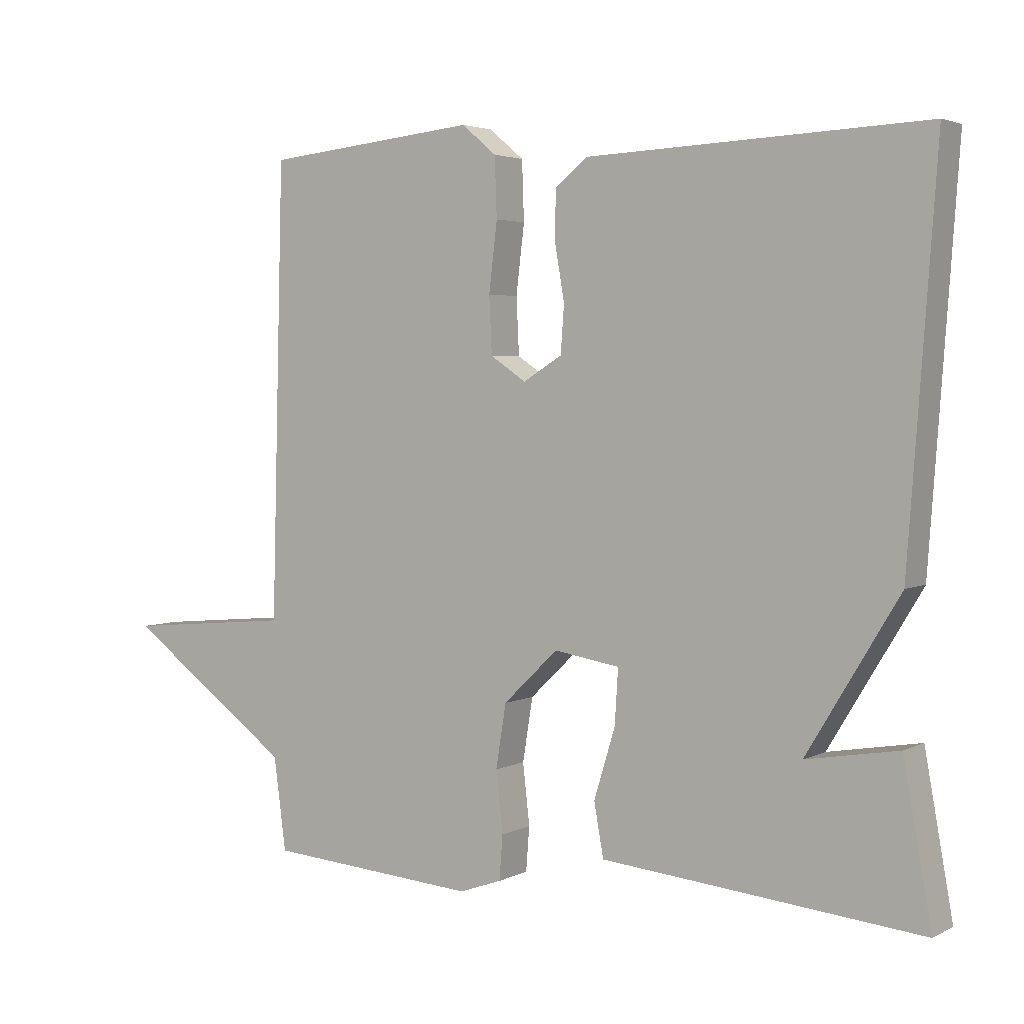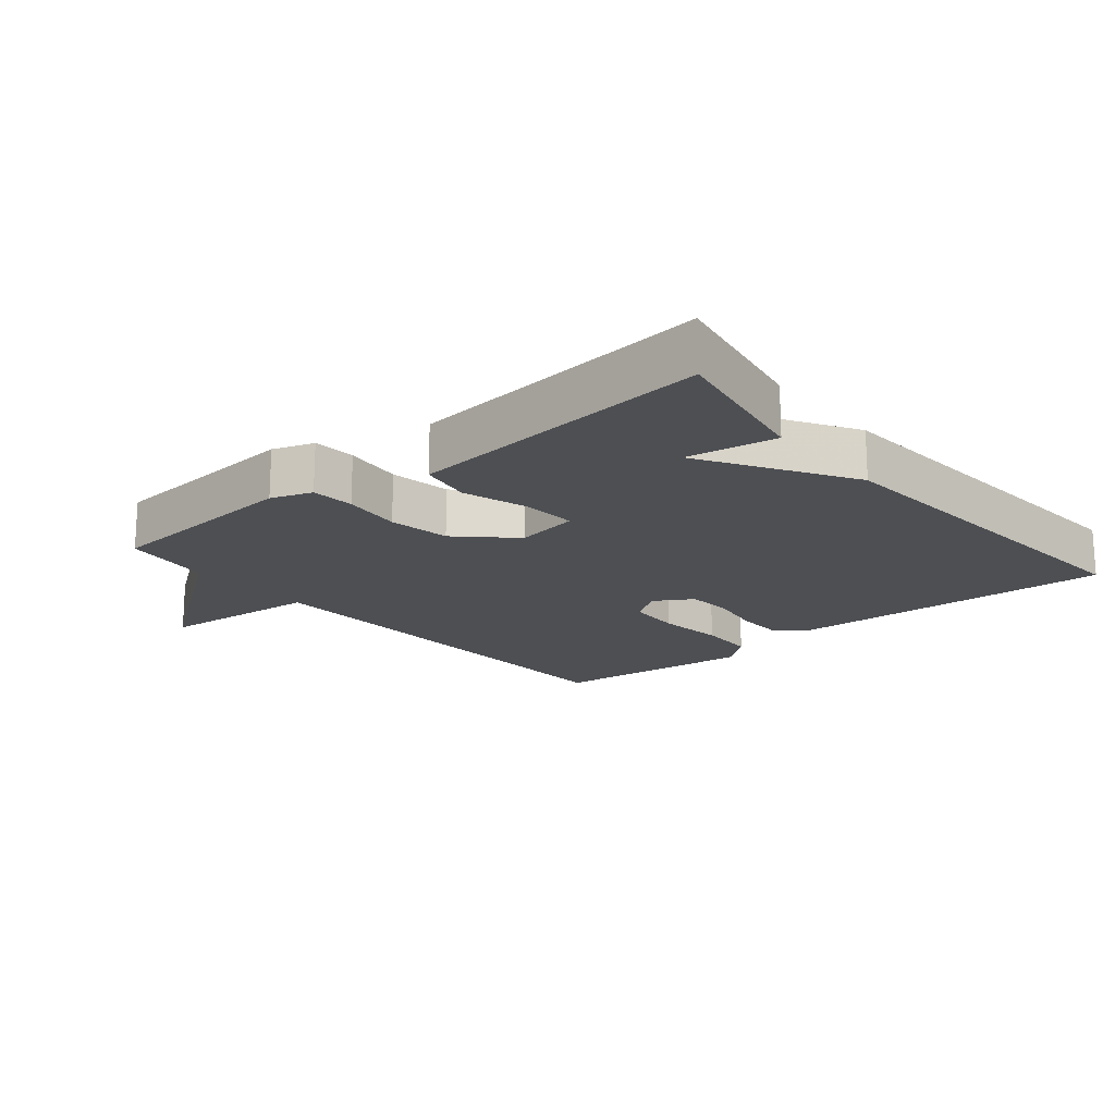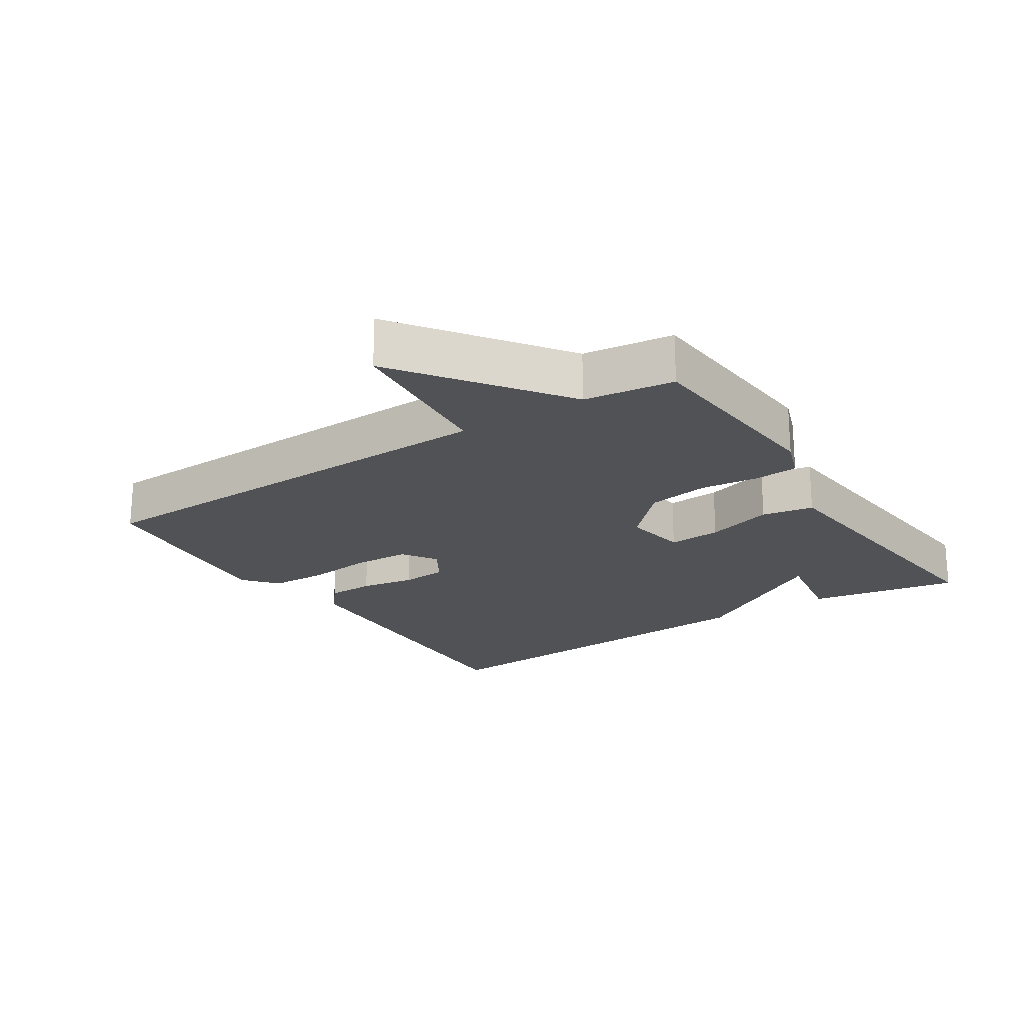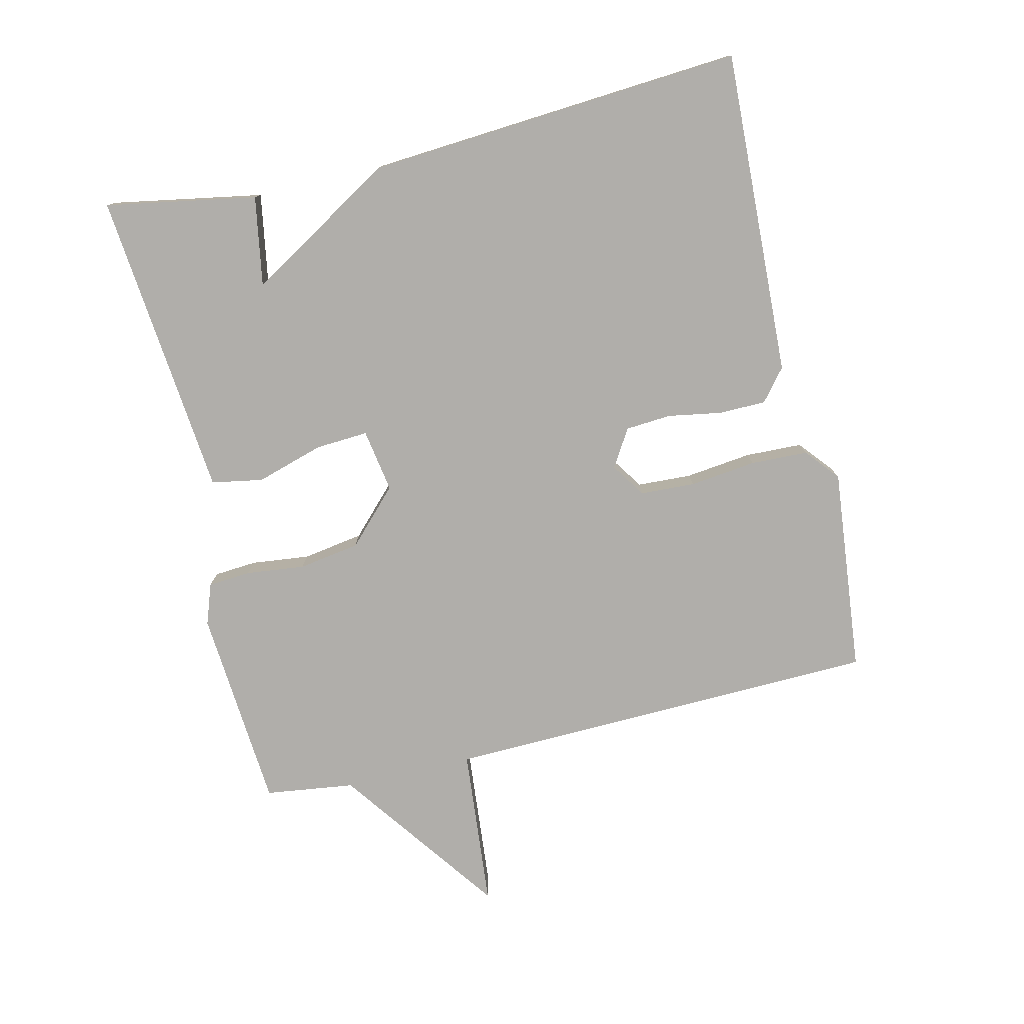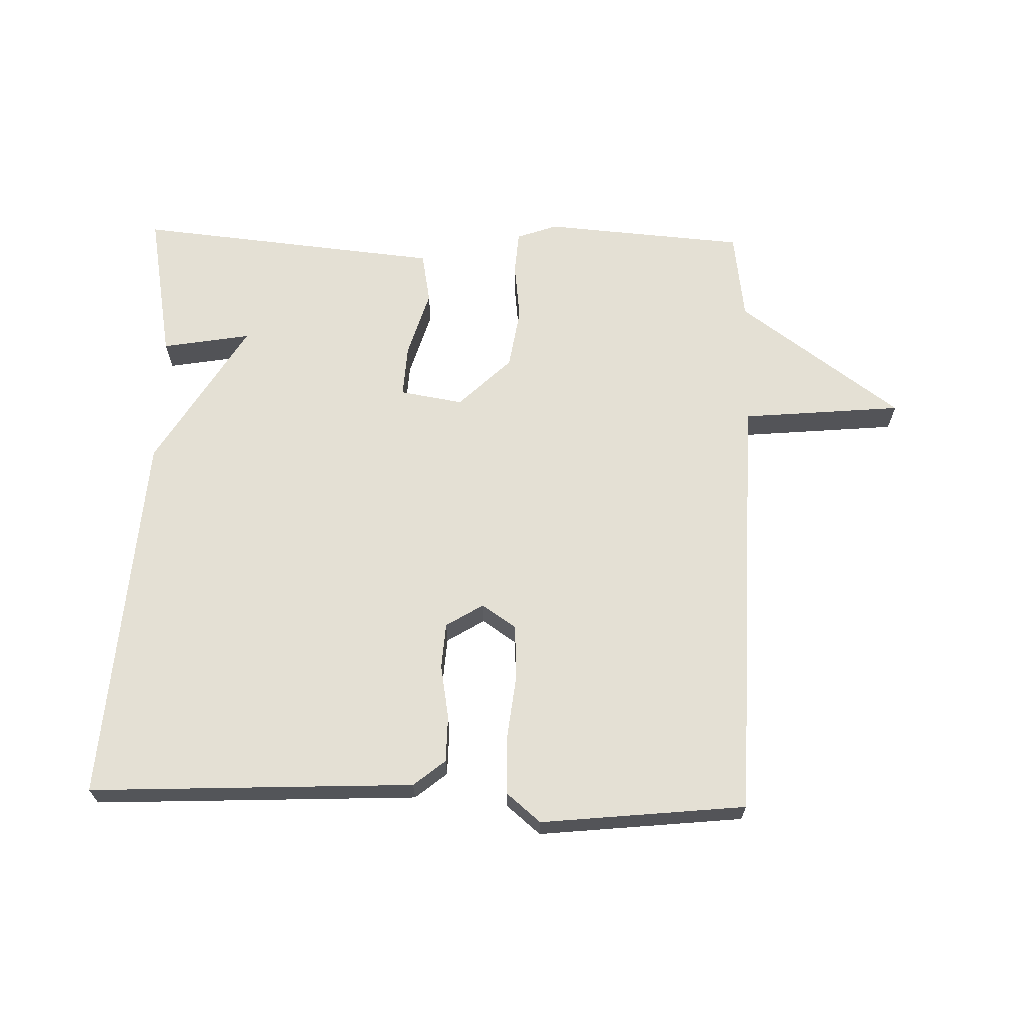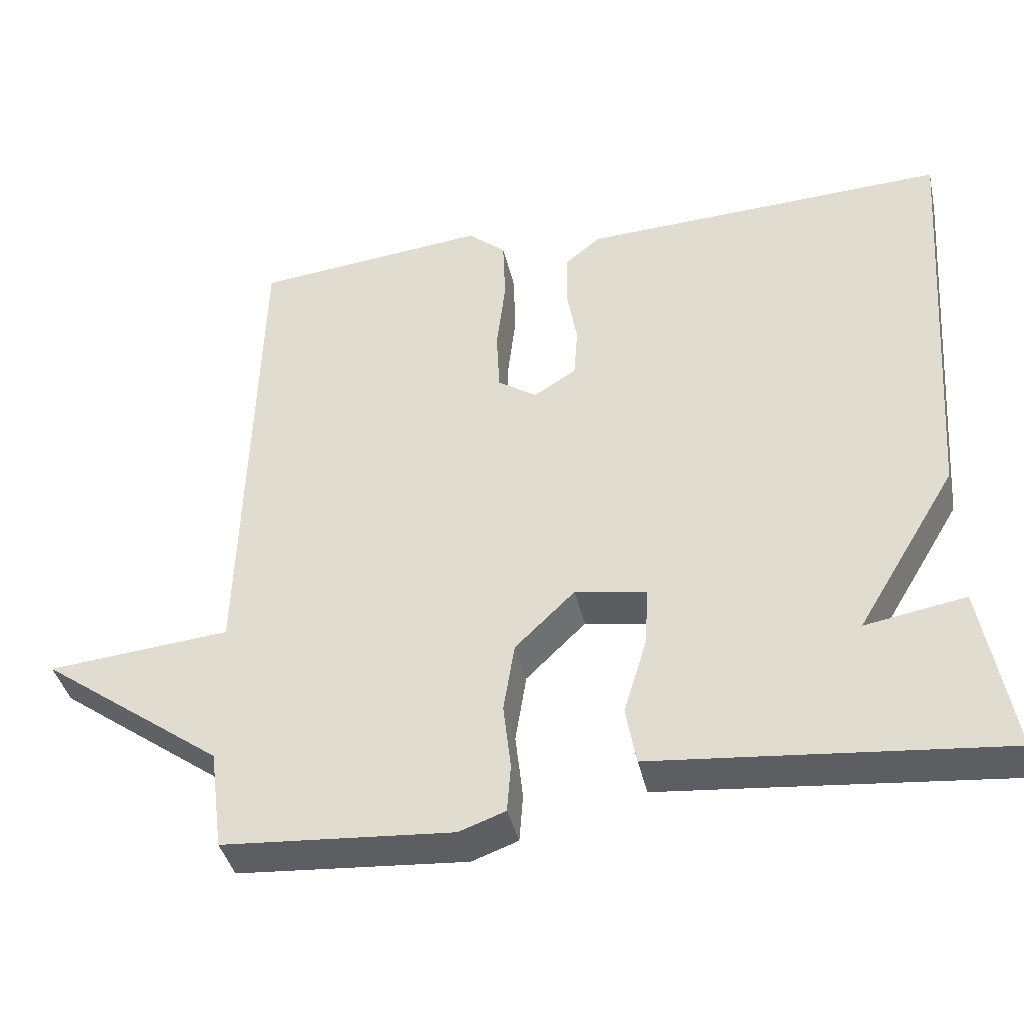
<metadata>
{"format":"obj","ext":"obj","renderer":"f3d","projection":"perspective","resolution":1024,"background":"white","views":[{"elev":3.3,"azim":-148.0,"up":"+Z"},{"elev":-17.9,"azim":-140.1,"up":"+Y"},{"elev":-21.0,"azim":123.0,"up":"+Y"},{"elev":-77.7,"azim":-76.8,"up":"+Y"},{"elev":66.0,"azim":1.5,"up":"+Y"},{"elev":-40.0,"azim":-167.3,"up":"+Z"}]}
</metadata>
<code>
v -0.5 0.07 0.5
v -0.007 0.07 0.479
v 0.041 0.07 0.44
v 0.042 0.07 0.369
v 0.028 0.07 0.287
v 0.033 0.07 0.218
v 0.09 0.07 0.183
v 0.142 0.07 0.218
v 0.146 0.07 0.301
v 0.134 0.07 0.402
v 0.137 0.07 0.489
v 0.188 0.07 0.532
v 0.5 0.07 0.5
v 0.518 0.07 -0.164
v 0.763 0.07 -0.186
v 0.518 0.07 -0.364
v 0.5 0.07 -0.5
v 0.192 0.07 -0.524
v 0.13 0.07 -0.502
v 0.125 0.07 -0.437
v 0.135 0.07 -0.348
v 0.12 0.07 -0.255
v 0.04 0.07 -0.178
v -0.056 0.07 -0.194
v -0.051 0.07 -0.274
v -0.02 0.07 -0.376
v -0.034 0.07 -0.454
v -0.167 0.07 -0.467
v -0.5 0.07 -0.5
v -0.459 0.07 -0.271
v -0.324 0.07 -0.294
v -0.459 0.07 -0.071
v -0.5 0 0.5
v -0.007 0 0.479
v 0.041 0 0.44
v 0.042 0 0.369
v 0.028 0 0.287
v 0.033 0 0.218
v 0.09 0 0.183
v 0.142 0 0.218
v 0.146 0 0.301
v 0.134 0 0.402
v 0.137 0 0.489
v 0.188 0 0.532
v 0.5 0 0.5
v 0.518 0 -0.164
v 0.763 0 -0.186
v 0.518 0 -0.364
v 0.5 0 -0.5
v 0.192 0 -0.524
v 0.13 0 -0.502
v 0.125 0 -0.437
v 0.135 0 -0.348
v 0.12 0 -0.255
v 0.04 0 -0.178
v -0.056 0 -0.194
v -0.051 0 -0.274
v -0.02 0 -0.376
v -0.034 0 -0.454
v -0.167 0 -0.467
v -0.5 0 -0.5
v -0.459 0 -0.271
v -0.324 0 -0.294
v -0.459 0 -0.071
f 3 4 5
f 2 3 5
f 1 2 5
f 32 1 5
f 31 32 5
f 28 29 30 31
f 27 28 31
f 26 27 31
f 25 26 31
f 24 25 31
f 24 31 5 6
f 23 24 6 7
f 22 23 7 8
f 21 22 8 9
f 19 20 21
f 18 19 21
f 17 18 21
f 16 17 21
f 14 15 16 21
f 14 21 9
f 12 13 14
f 11 12 14
f 10 11 14
f 9 10 14
f 37 36 35
f 37 35 34
f 37 34 33
f 37 33 64
f 37 64 63
f 63 62 61 60
f 63 60 59
f 63 59 58
f 63 58 57
f 63 57 56
f 38 37 63 56
f 39 38 56 55
f 40 39 55 54
f 41 40 54 53
f 53 52 51
f 53 51 50
f 53 50 49
f 53 49 48
f 53 48 47 46
f 41 53 46
f 46 45 44
f 46 44 43
f 46 43 42
f 46 42 41
f 1 33 34 2
f 2 34 35 3
f 3 35 36 4
f 4 36 37 5
f 5 37 38 6
f 6 38 39 7
f 7 39 40 8
f 8 40 41 9
f 9 41 42 10
f 10 42 43 11
f 11 43 44 12
f 12 44 45 13
f 13 45 46 14
f 14 46 47 15
f 15 47 48 16
f 16 48 49 17
f 17 49 50 18
f 18 50 51 19
f 19 51 52 20
f 20 52 53 21
f 21 53 54 22
f 22 54 55 23
f 23 55 56 24
f 24 56 57 25
f 25 57 58 26
f 26 58 59 27
f 27 59 60 28
f 28 60 61 29
f 29 61 62 30
f 30 62 63 31
f 31 63 64 32
f 32 64 33 1

</code>
